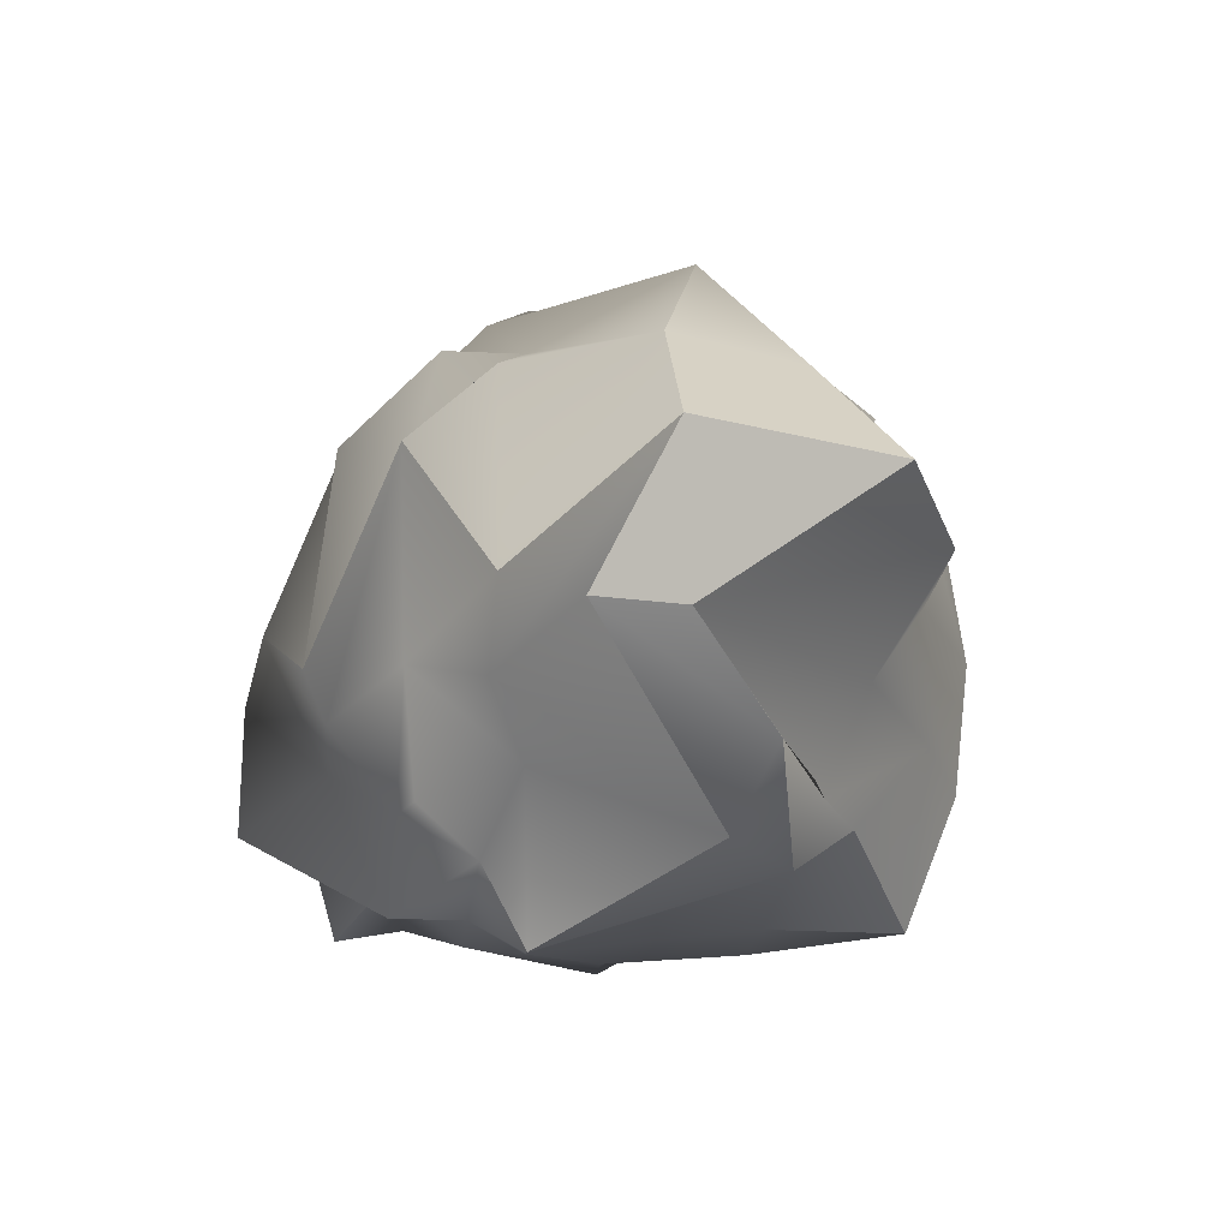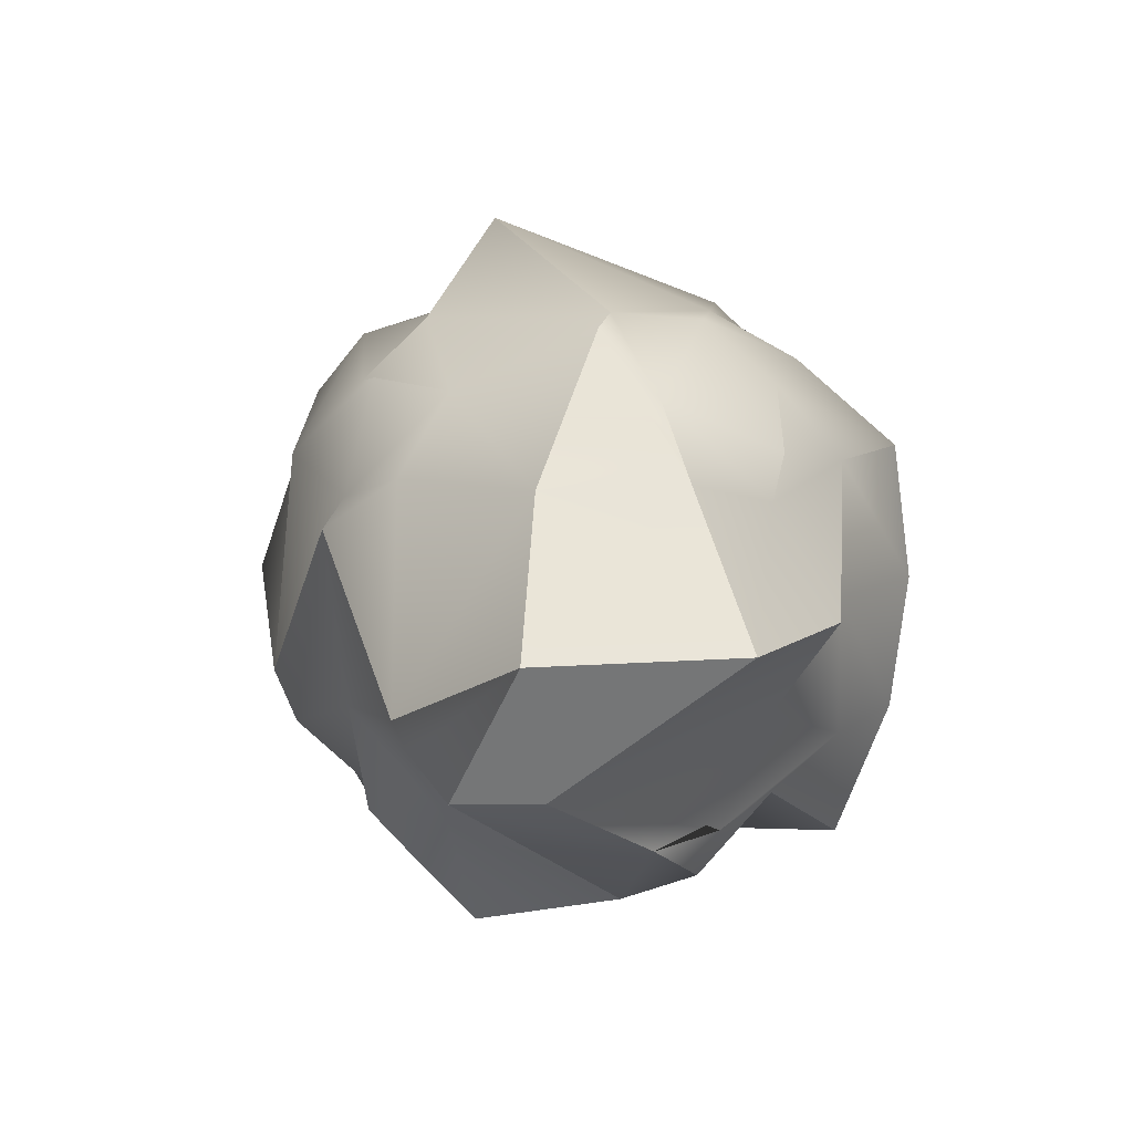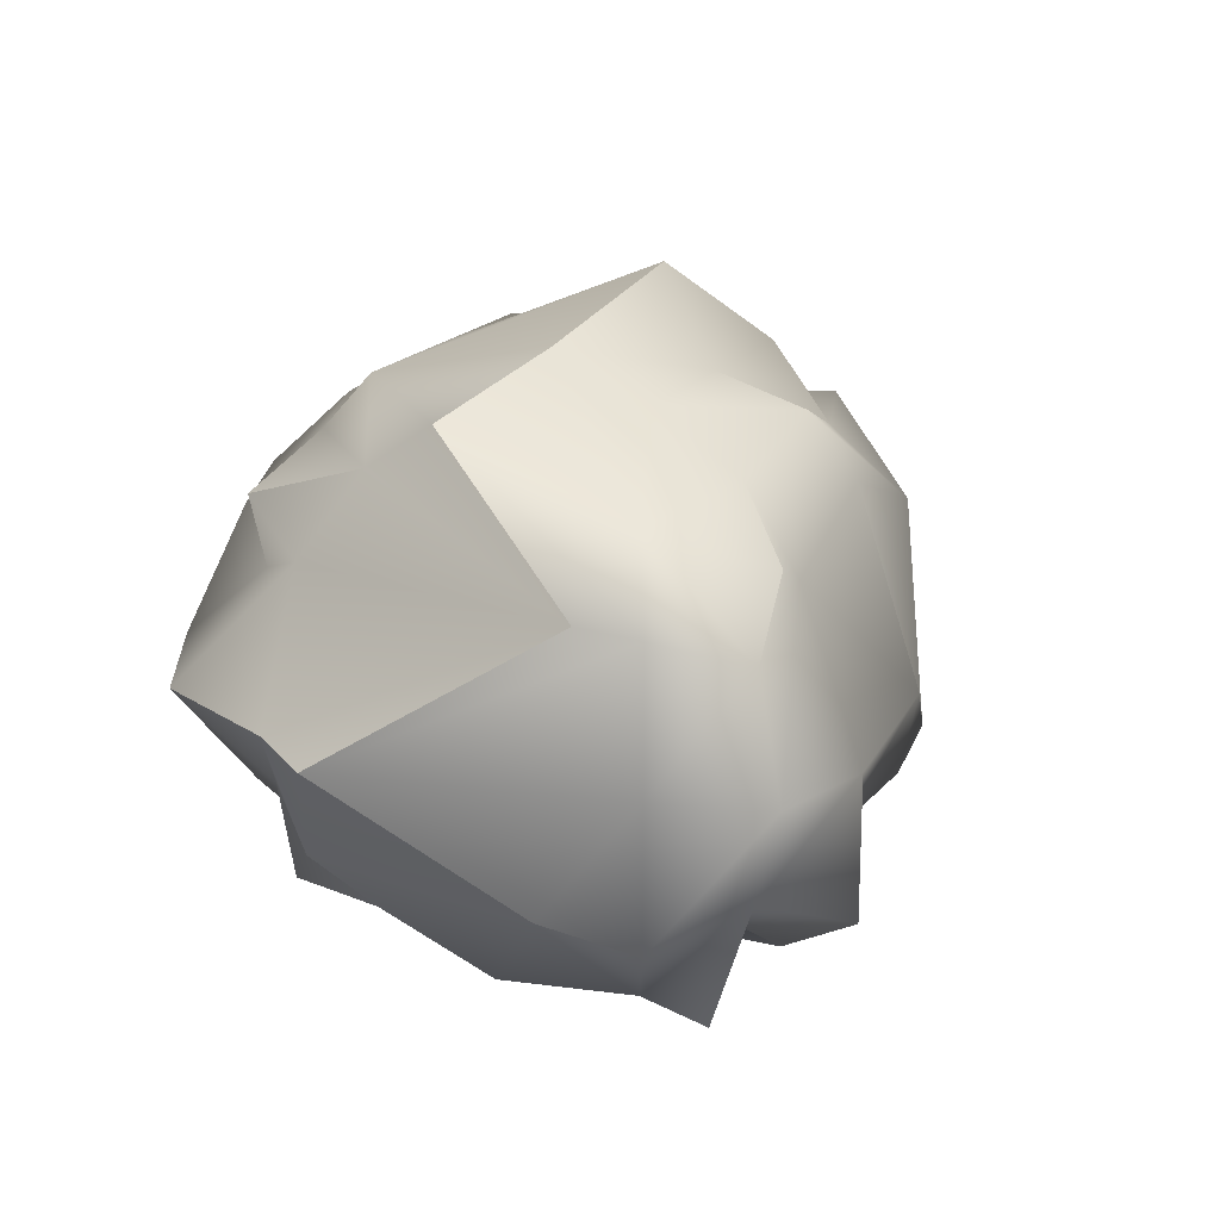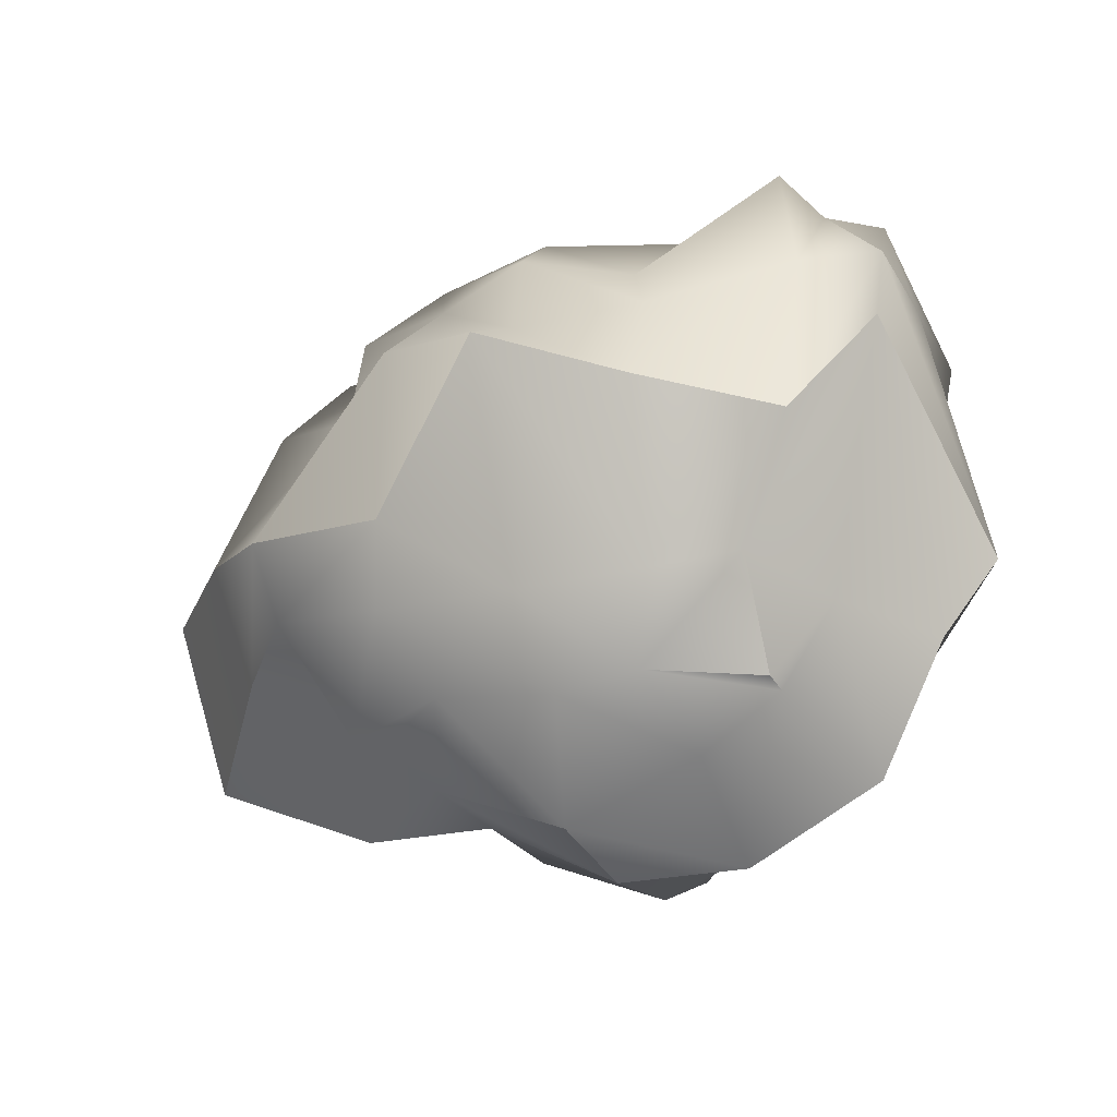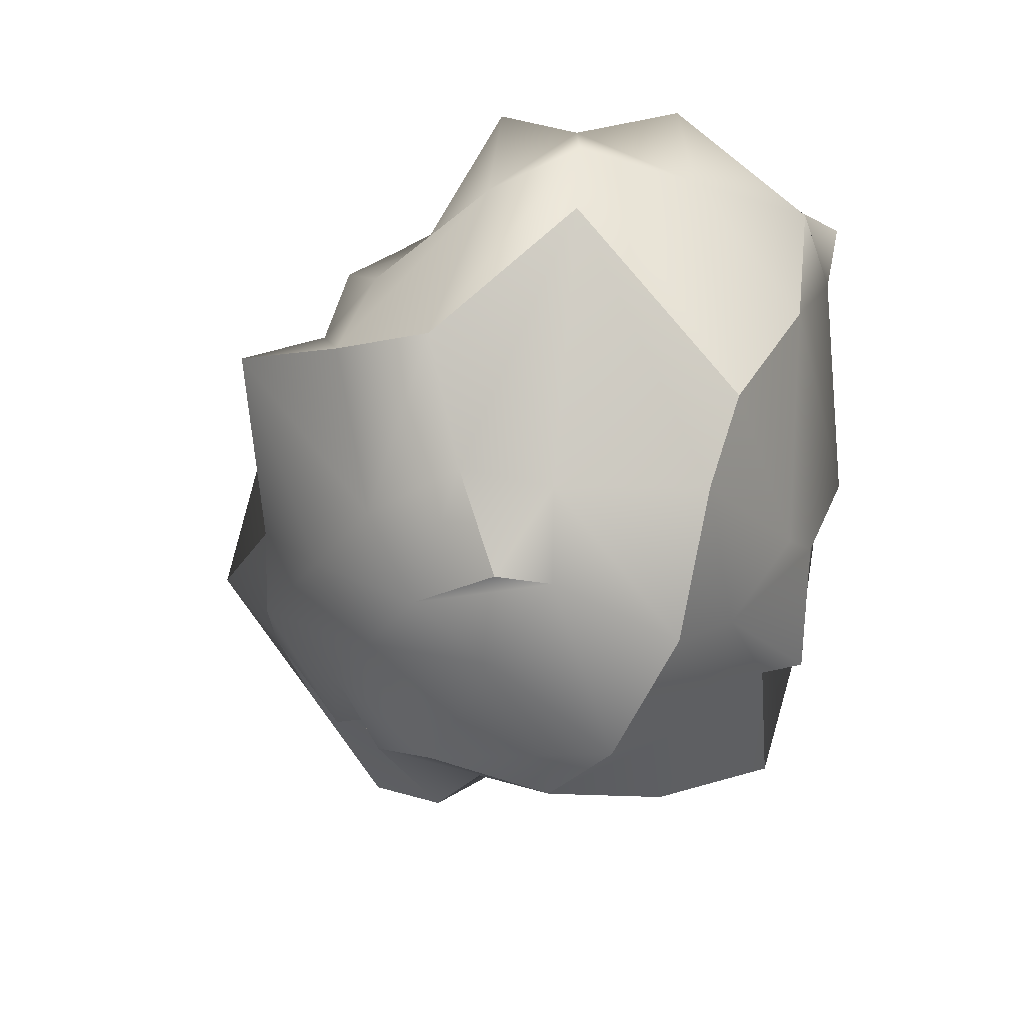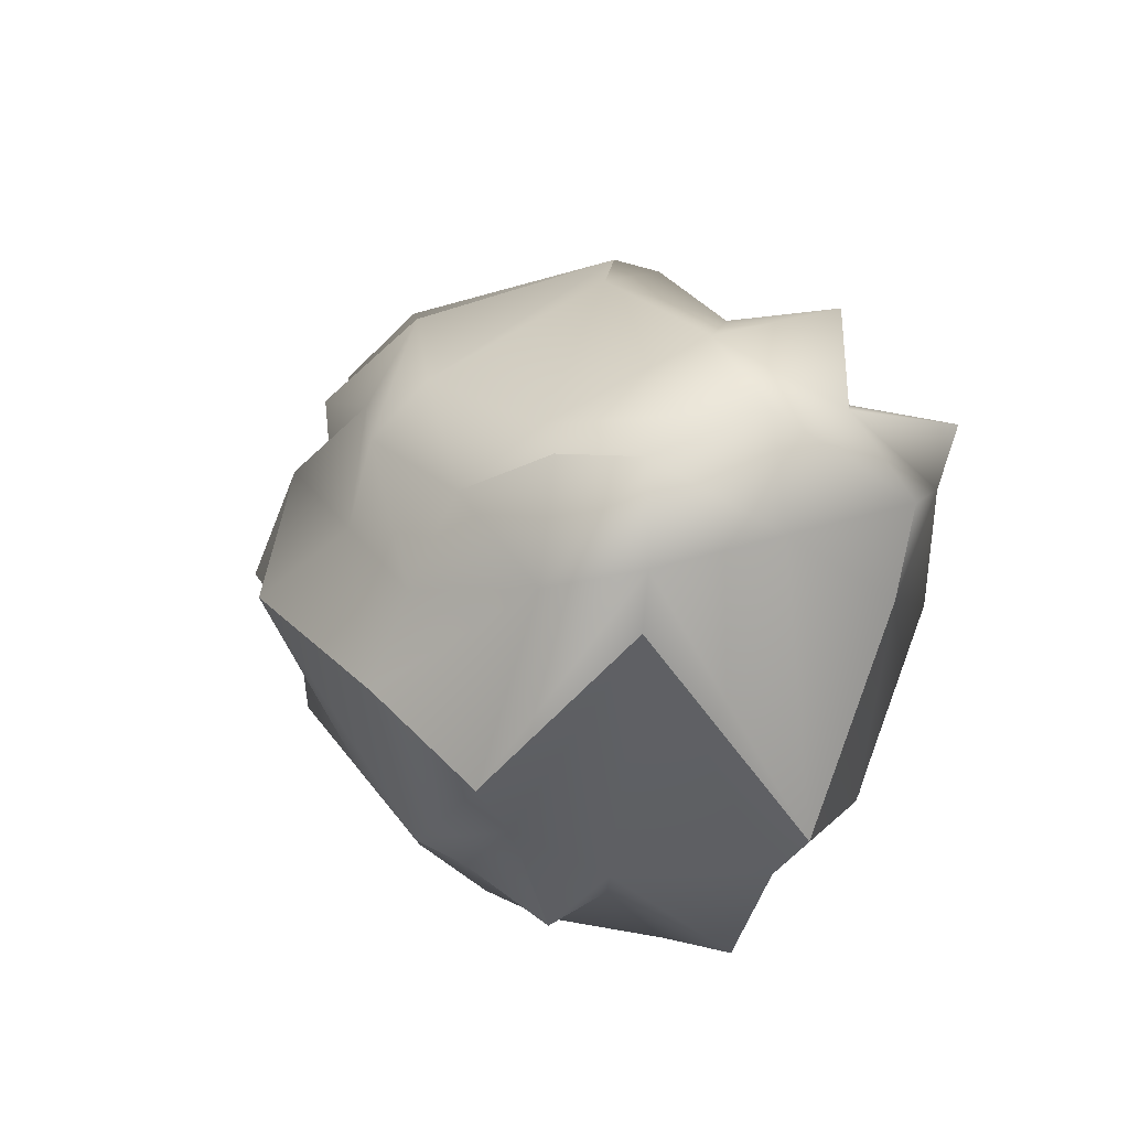
<metadata>
{"format":"obj","ext":"obj","renderer":"f3d","projection":"perspective","resolution":1024,"background":"white","views":[{"elev":-22.5,"azim":-96.1,"up":"+Z"},{"elev":9.2,"azim":-84.3,"up":"+Z"},{"elev":18.4,"azim":115.2,"up":"+Z"},{"elev":-23.1,"azim":22.4,"up":"+Y"},{"elev":-25.9,"azim":63.0,"up":"+Y"},{"elev":28.4,"azim":62.7,"up":"+Y"}]}
</metadata>
<code>
g default
v -0.5761 0.1635 0.401
v 0.5544 0.1635 0.4543
v -0.4934 1.199 0.5697
v 0.6327 1.512 0.475
v -0.463 1.231 -0.5607
v 0.7187 1.395 -0.5607
v -0.5761 0.3144 -0.5607
v 0.4117 0.1635 -0.5607
v 0.05422 0.1426 0.5813
v -0.01084 0.01971 -0.7045
v -0.01084 1.274 -0.7045
v -0.01084 1.311 0.6456
v -0.7199 1.292 0.2144
v -0.01084 1.603 0.004532
v 0.7843 1.579 0.004532
v 0.6982 0.01971 0.004532
v -0.01084 -0.1672 0.004532
v -0.7199 0.01971 0.004532
v -0.7199 0.6114 0.7136
v -0.01084 0.9512 0.9576
v 0.6982 0.7287 0.7136
v 1.026 0.5648 0.004532
v 0.4449 0.7287 -0.7045
v -0.1298 0.9539 -0.8157
v -0.7199 0.5535 -0.7045
v -1.344 0.7287 0.004532
v -0.6532 0.9979 -0.5338
v -0.01084 1.083 -0.7045
v 0.6918 1.216 -0.5338
v 0.8625 1.301 0.004532
v 0.6918 1.216 0.5429
v -0.01084 1.083 0.7136
v -0.5492 0.9979 0.5429
v -0.9697 1.083 -0.206
v -0.7331 0.4596 0.5429
v -0.01084 0.3742 0.7136
v 0.5275 0.4596 0.5429
v 0.8731 0.3742 0.004532
v 0.5275 0.4596 -0.5338
v -0.01084 0.3742 -0.7045
v -0.8866 0.4596 -0.5338
v -1.175 0.2099 0.004532
v -0.5492 0.1904 -0.2646
v -0.01084 -0.122 -0.35
v 0.5275 0.1904 -0.2646
v 0.6982 0.3742 -0.35
v 0.8074 1.014 -0.35
v 0.8625 1.301 -0.35
v 0.6918 1.485 -0.2646
v -0.01084 1.429 -0.35
v -0.5492 1.267 -0.2646
v -0.7199 1.083 -0.35
v -1.196 0.9137 -0.35
v -1.168 0.6905 -0.35
v -0.5492 1.267 0.2737
v -0.01084 1.438 0.4897
v 0.6918 1.485 0.2737
v 0.8625 1.301 0.359
v 0.8403 1.127 0.359
v 0.6982 0.3742 0.359
v 0.5275 0.1904 0.2737
v -0.01084 -0.1224 0.359
v -0.5492 0.1904 0.2737
v -0.9038 0.3742 0.359
v -1.039 0.7287 0.359
v -0.8457 1.083 0.359
v -0.28 0.1904 0.5429
v -0.3654 0.01971 0.359
v -0.3654 0.01971 0.004532
v -0.3654 0.01971 -0.35
v -0.28 0.1904 -0.5338
v -0.4888 0.3742 -0.7045
v -0.3654 0.9648 -0.8767
v -0.4888 1.083 -0.7045
v -0.28 1.267 -0.5338
v -0.3654 1.438 -0.35
v -0.3654 1.496 -0.2137
v -0.3654 1.438 0.359
v -0.28 1.267 0.5429
v -0.3654 1.083 0.7136
v -0.3654 0.6114 0.7296
v -0.3654 0.3742 0.7136
v 0.2583 0.1904 0.5429
v 0.3437 0.01971 0.359
v 0.3437 -0.1672 0.004532
v 0.3437 0.01971 -0.35
v 0.2583 0.1904 -0.5338
v 0.2203 0.3742 -0.7045
v 0.3437 0.7287 -0.7045
v 0.2203 1.083 -0.7045
v 0.2583 1.267 -0.5338
v 0.508 1.656 -0.35
v 0.508 1.656 0.004532
v 0.3437 1.438 0.359
v 0.2583 1.267 0.5429
v 0.3437 1.083 0.7136
v 0.3437 0.8377 0.8194
v 0.3437 0.3742 0.7136
g Ore_2
f 31 96 97 21
f 49 92 93 15
f 23 89 90 29
f 16 85 86 45
f 47 48 30 22
f 52 53 26 34
f 69 70 44 17
f 73 74 28 24
f 76 77 14 50
f 80 81 20 32
f 77 78 56 14
f 15 93 94 57
f 58 59 22 30
f 61 84 85 16
f 68 69 17 62
f 65 66 34 26
f 81 82 36 20
f 21 97 98 37
f 59 60 38 22
f 46 47 22 38
f 39 88 89 23
f 72 73 24 40
f 53 54 42 26
f 64 65 26 42
f 74 75 11 28
f 29 90 91 6
f 15 30 48 49
f 57 58 30 15
f 95 96 31 4
f 79 80 32 12
f 13 34 66 55
f 51 52 34 13
f 82 67 9 36
f 37 98 83 2
f 60 61 16 38
f 45 46 38 16
f 87 88 39 8
f 71 72 40 10
f 54 43 18 42
f 63 64 42 18
f 70 71 10 44
f 45 86 87 8
f 39 46 45 8
f 23 47 46 39
f 29 48 47 23
f 49 48 29 6
f 91 92 49 6
f 75 76 50 11
f 27 52 51 5
f 25 53 52 27
f 41 54 53 25
f 7 43 54 41
f 78 79 12 56
f 57 94 95 4
f 31 58 57 4
f 21 59 58 31
f 37 60 59 21
f 2 61 60 37
f 83 84 61 2
f 67 68 62 9
f 35 64 63 1
f 19 65 64 35
f 33 66 65 19
f 55 66 33 3
f 63 68 67 1
f 18 69 68 63
f 43 70 69 18
f 7 71 70 43
f 41 72 71 7
f 25 73 72 41
f 27 74 73 25
f 5 75 74 27
f 51 76 75 5
f 13 77 76 51
f 55 78 77 13
f 3 79 78 55
f 33 80 79 3
f 19 81 80 33
f 35 82 81 19
f 1 67 82 35
f 9 62 84 83
f 85 84 62 17
f 86 85 17 44
f 87 86 44 10
f 10 40 88 87
f 89 88 40 24
f 90 89 24 28
f 91 90 28 11
f 11 50 92 91
f 93 92 50 14
f 94 93 14 56
f 95 94 56 12
f 12 32 96 95
f 97 96 32 20
f 98 97 20 36
f 83 98 36 9

</code>
